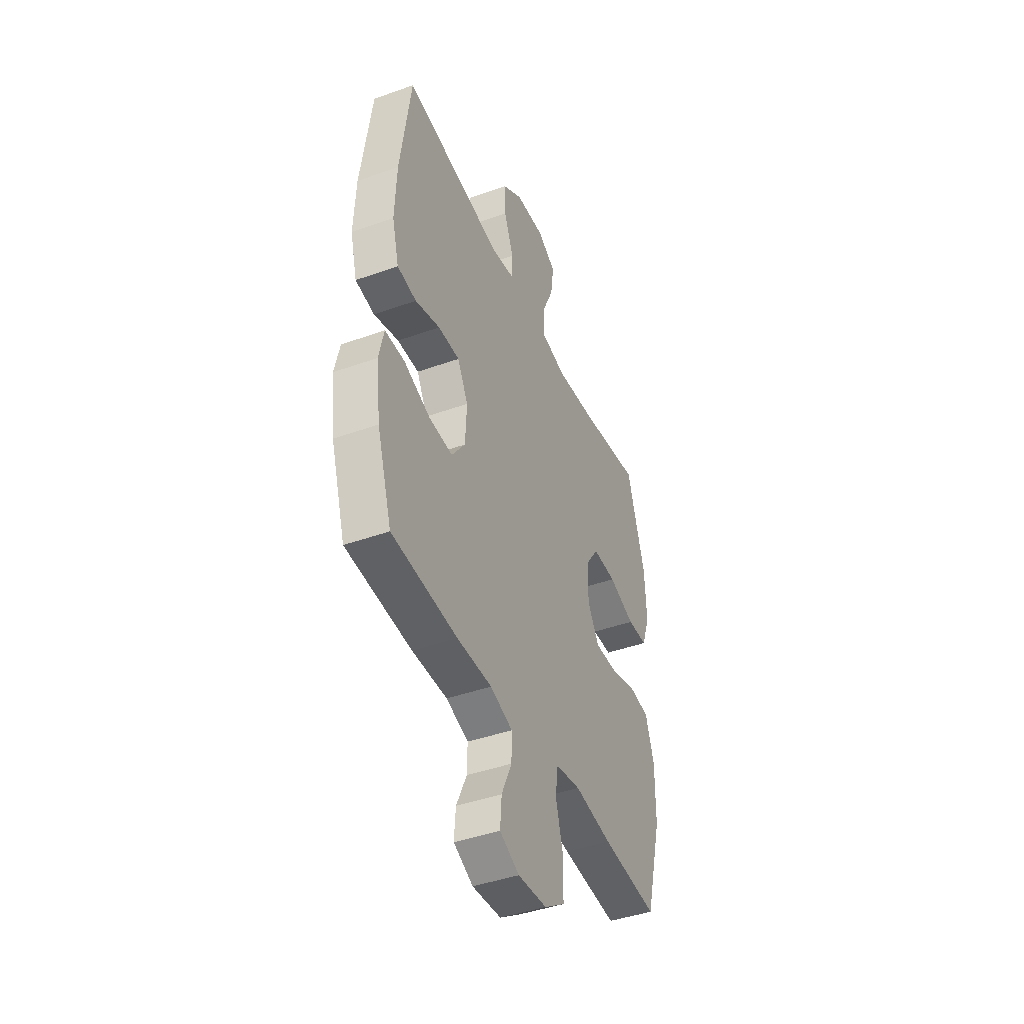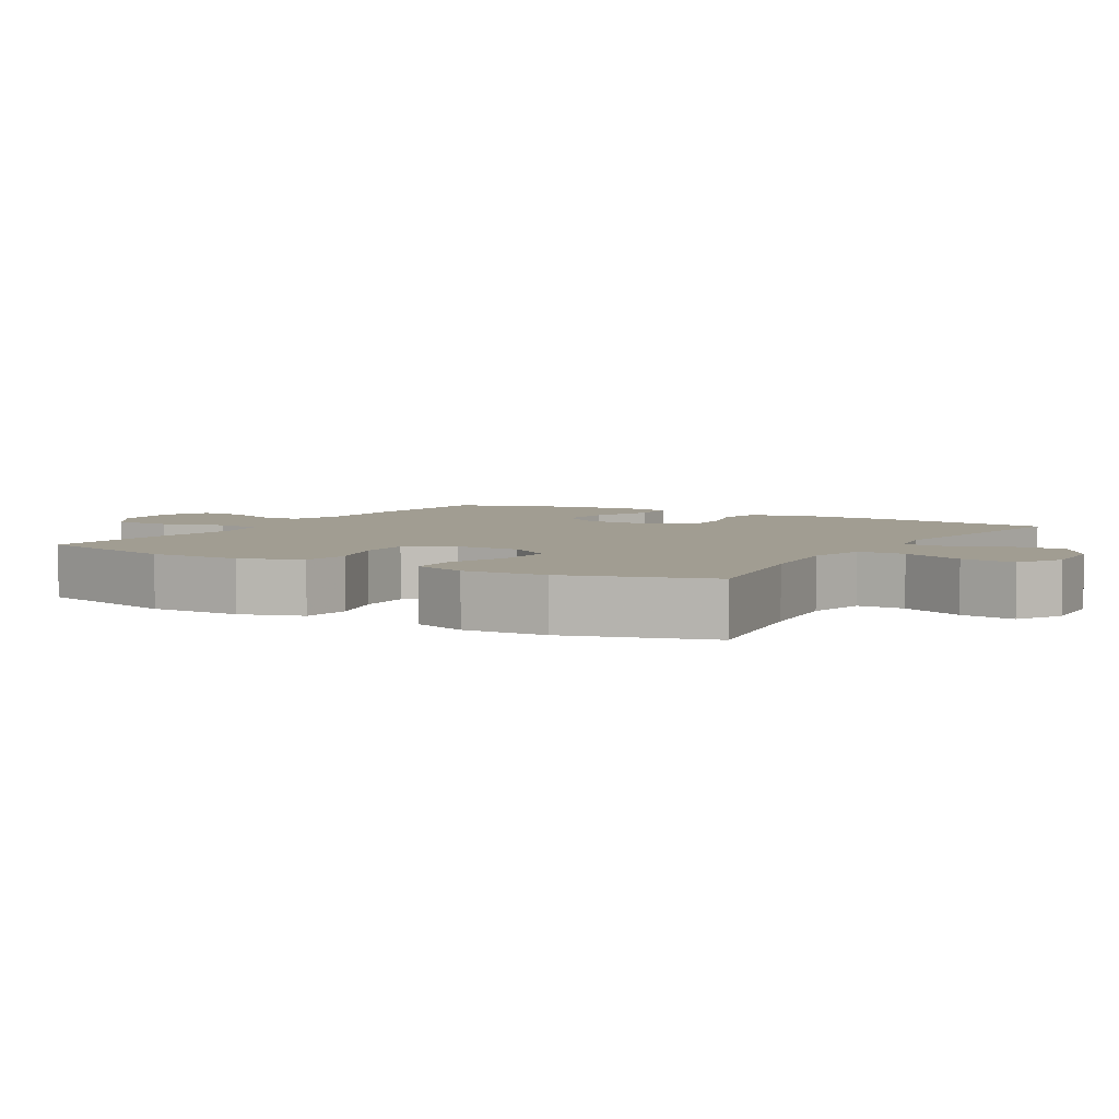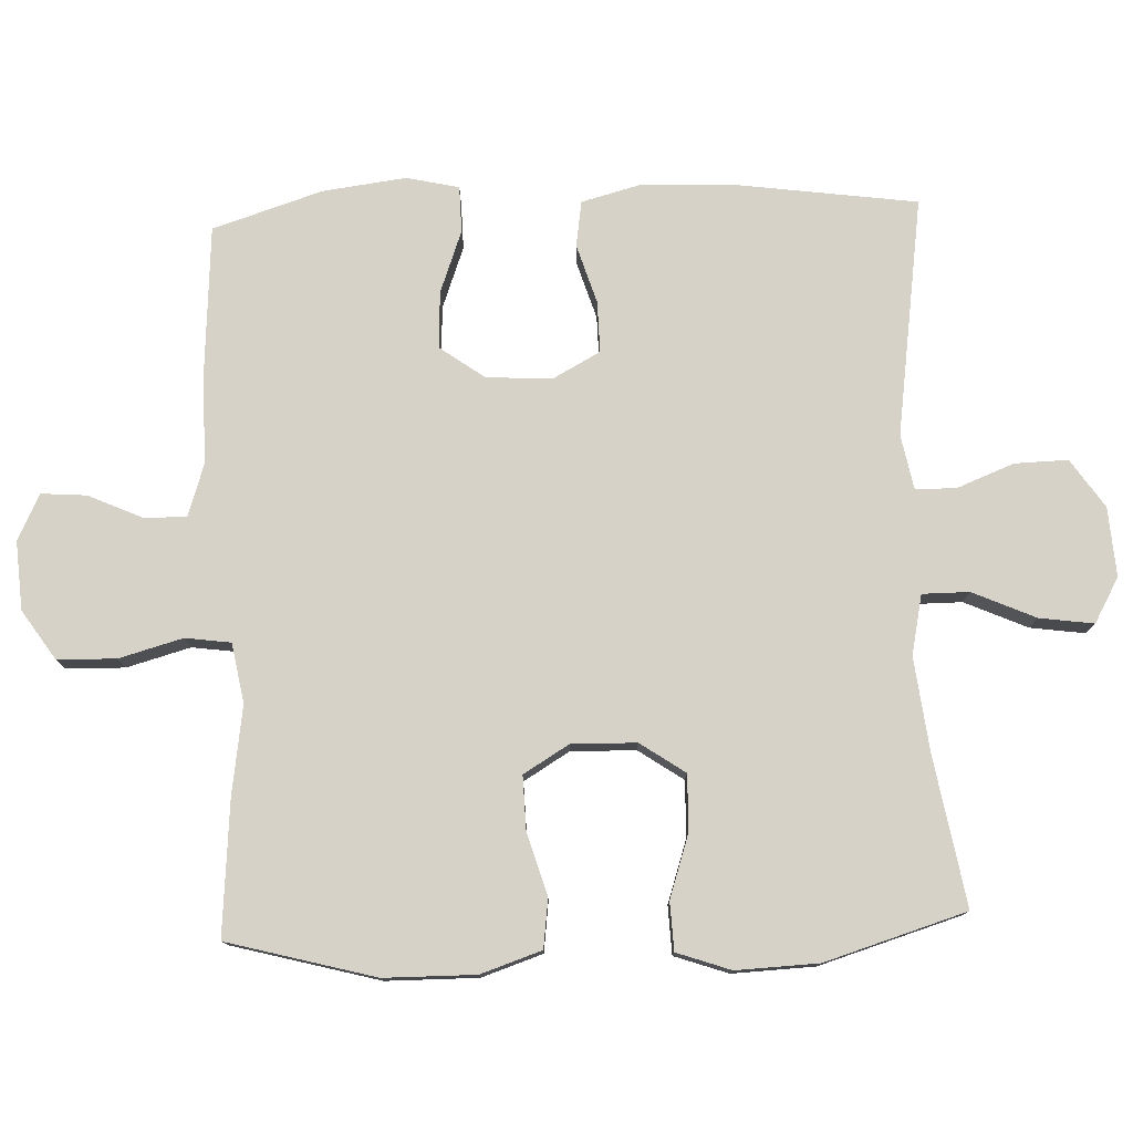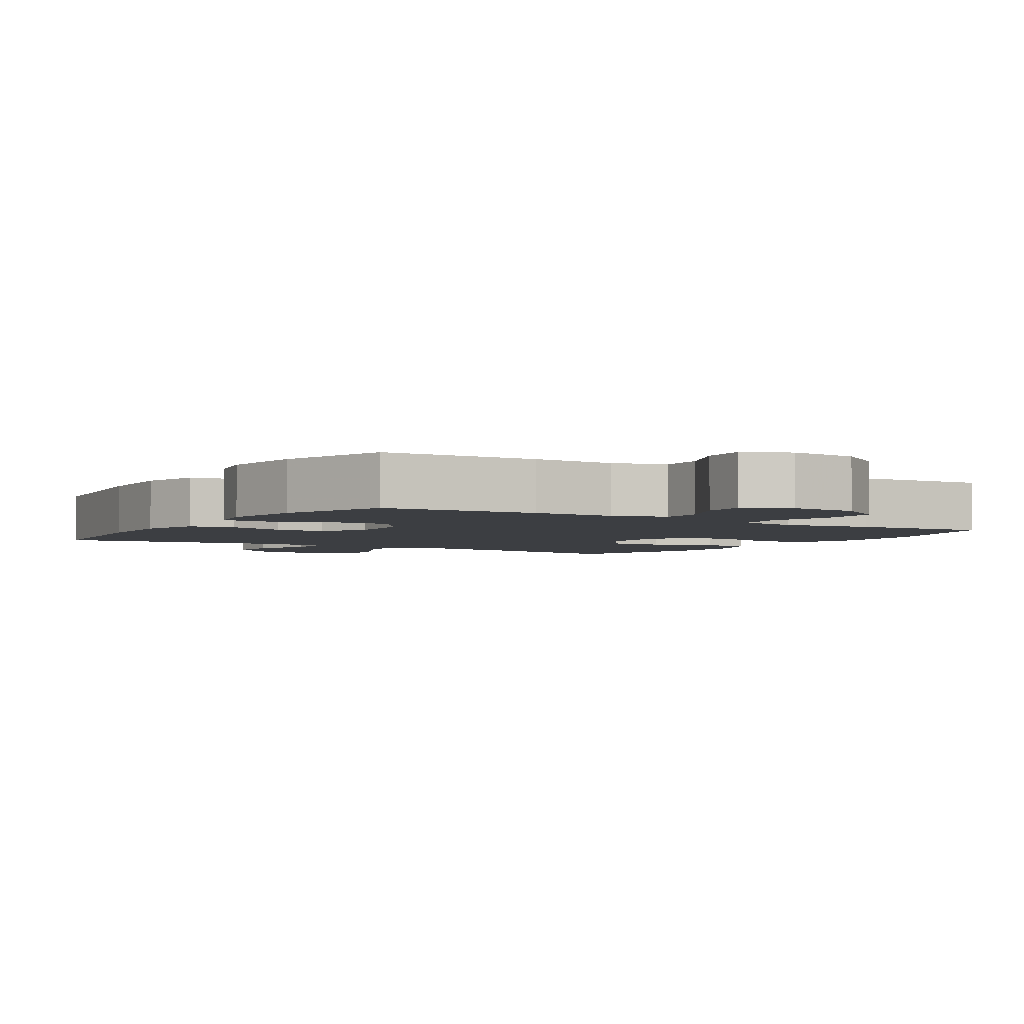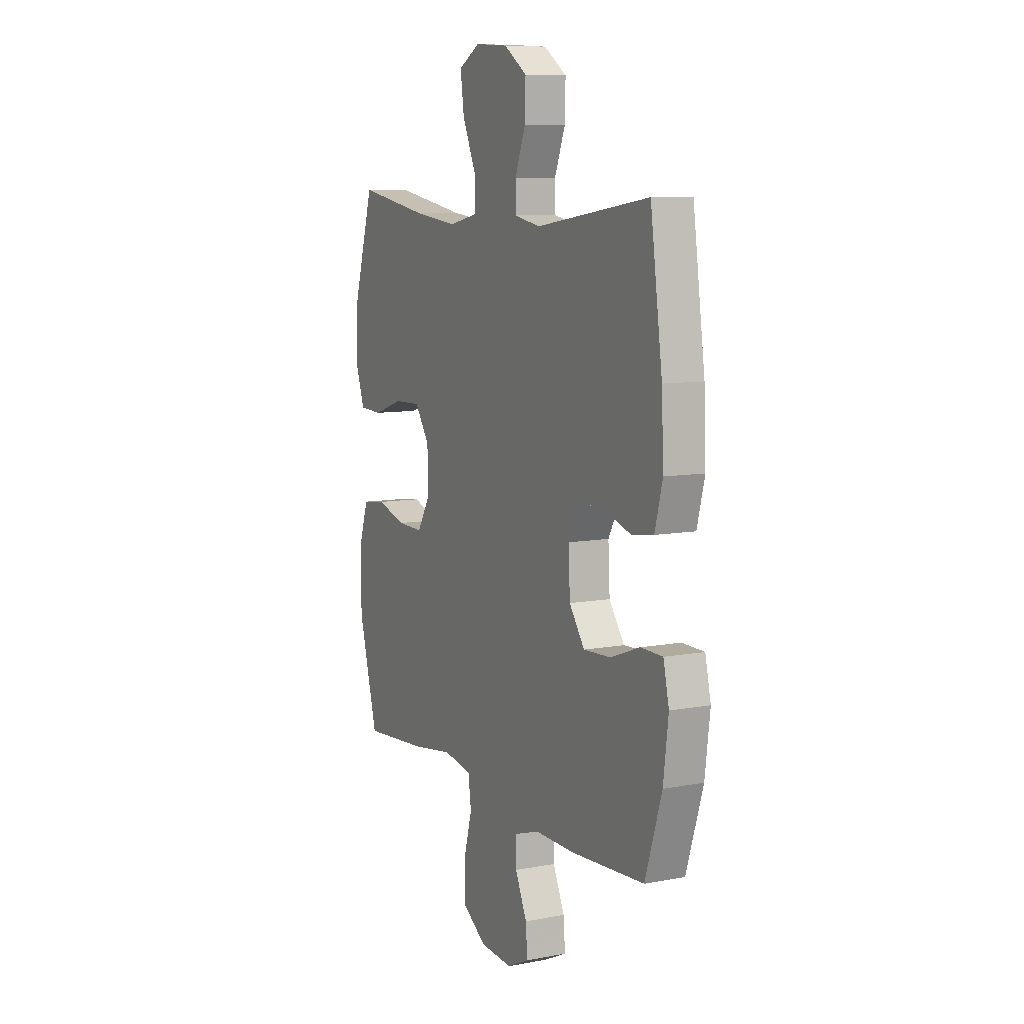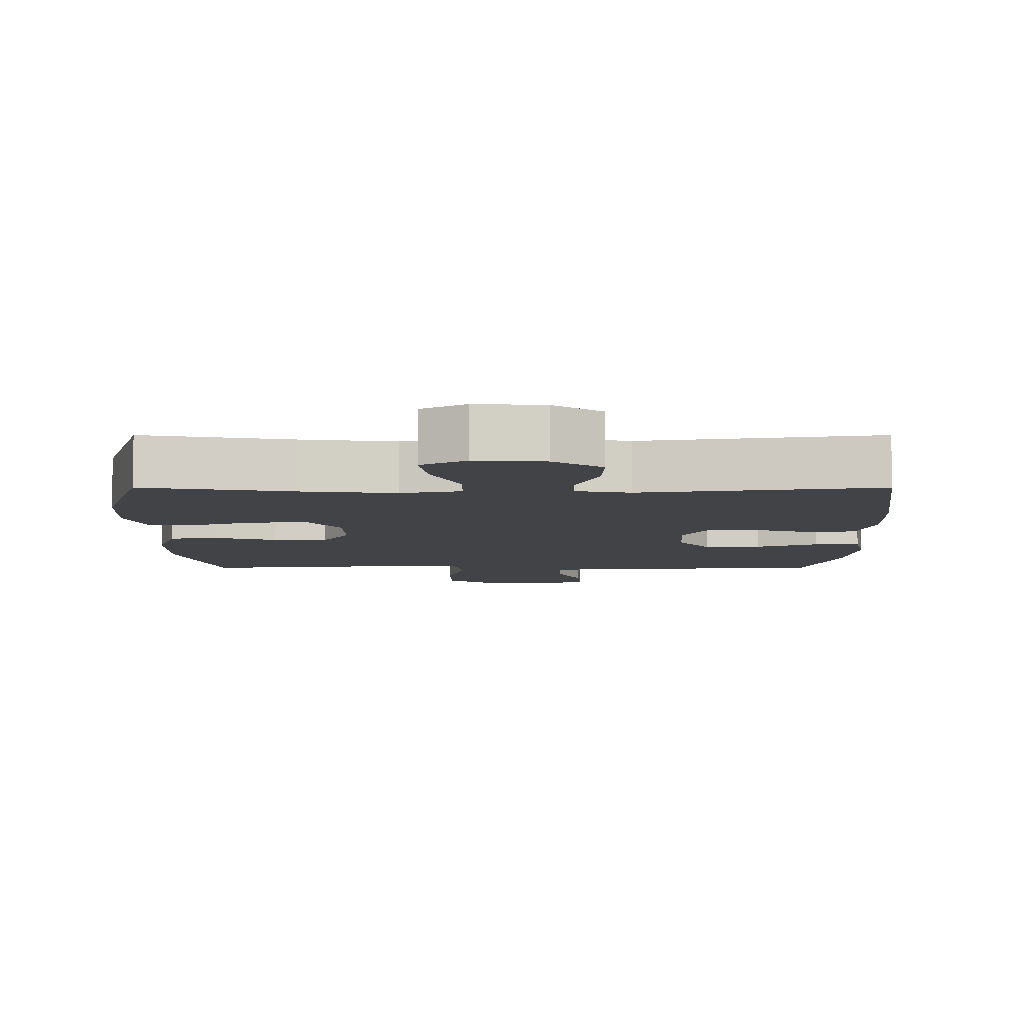
<metadata>
{"format":"obj","ext":"obj","renderer":"f3d","projection":"perspective","resolution":1024,"background":"white","views":[{"elev":-43.2,"azim":113.0,"up":"+Z"},{"elev":4.7,"azim":-59.4,"up":"+Y"},{"elev":77.7,"azim":-92.3,"up":"+Y"},{"elev":-3.4,"azim":147.6,"up":"+Y"},{"elev":8.9,"azim":63.2,"up":"+Z"},{"elev":-7.4,"azim":-0.0,"up":"+Y"}]}
</metadata>
<code>
v -0.5 0.07 -0.5
v -0.557 0.07 -0.289
v -0.558 0.07 -0.158
v -0.529 0.07 -0.071
v -0.459 0.07 -0.062
v -0.37 0.07 -0.088
v -0.293 0.07 -0.09
v -0.254 0.07 -0.025
v -0.256 0.07 0.068
v -0.3 0.07 0.132
v -0.38 0.07 0.13
v -0.47 0.07 0.1
v -0.539 0.07 0.103
v -0.566 0.07 0.18
v -0.561 0.07 0.298
v -0.5 0.07 0.5
v -0.287 0.07 0.463
v -0.152 0.07 0.447
v -0.066 0.07 0.465
v -0.066 0.07 0.532
v -0.106 0.07 0.622
v -0.117 0.07 0.7
v -0.053 0.07 0.736
v 0.046 0.07 0.729
v 0.115 0.07 0.682
v 0.113 0.07 0.606
v 0.081 0.07 0.524
v 0.082 0.07 0.466
v 0.16 0.07 0.451
v 0.5 0.07 0.5
v 0.536 0.07 0.241
v 0.542 0.07 0.11
v 0.519 0.07 0.023
v 0.454 0.07 0.013
v 0.37 0.07 0.039
v 0.297 0.07 0.04
v 0.261 0.07 -0.027
v 0.266 0.07 -0.121
v 0.312 0.07 -0.185
v 0.393 0.07 -0.181
v 0.482 0.07 -0.148
v 0.548 0.07 -0.149
v 0.565 0.07 -0.224
v 0.55 0.07 -0.343
v 0.5 0.07 -0.5
v 0.278 0.07 -0.515
v 0.159 0.07 -0.514
v 0.083 0.07 -0.539
v 0.084 0.07 -0.6
v 0.119 0.07 -0.677
v 0.124 0.07 -0.742
v 0.058 0.07 -0.774
v -0.04 0.07 -0.767
v -0.11 0.07 -0.72
v -0.112 0.07 -0.636
v -0.087 0.07 -0.545
v -0.096 0.07 -0.48
v -0.181 0.07 -0.465
v -0.308 0.07 -0.484
v -0.5 0 -0.5
v -0.557 0 -0.289
v -0.558 0 -0.158
v -0.529 0 -0.071
v -0.459 0 -0.062
v -0.37 0 -0.088
v -0.293 0 -0.09
v -0.254 0 -0.025
v -0.256 0 0.068
v -0.3 0 0.132
v -0.38 0 0.13
v -0.47 0 0.1
v -0.539 0 0.103
v -0.566 0 0.18
v -0.561 0 0.298
v -0.5 0 0.5
v -0.287 0 0.463
v -0.152 0 0.447
v -0.066 0 0.465
v -0.066 0 0.532
v -0.106 0 0.622
v -0.117 0 0.7
v -0.053 0 0.736
v 0.046 0 0.729
v 0.115 0 0.682
v 0.113 0 0.606
v 0.081 0 0.524
v 0.082 0 0.466
v 0.16 0 0.451
v 0.5 0 0.5
v 0.536 0 0.241
v 0.542 0 0.11
v 0.519 0 0.023
v 0.454 0 0.013
v 0.37 0 0.039
v 0.297 0 0.04
v 0.261 0 -0.027
v 0.266 0 -0.121
v 0.312 0 -0.185
v 0.393 0 -0.181
v 0.482 0 -0.148
v 0.548 0 -0.149
v 0.565 0 -0.224
v 0.55 0 -0.343
v 0.5 0 -0.5
v 0.278 0 -0.515
v 0.159 0 -0.514
v 0.083 0 -0.539
v 0.084 0 -0.6
v 0.119 0 -0.677
v 0.124 0 -0.742
v 0.058 0 -0.774
v -0.04 0 -0.767
v -0.11 0 -0.72
v -0.112 0 -0.636
v -0.087 0 -0.545
v -0.096 0 -0.48
v -0.181 0 -0.465
v -0.308 0 -0.484
f 4 5 6
f 3 4 6
f 2 3 6
f 1 2 6
f 59 1 6
f 58 59 6
f 57 58 6 7
f 54 55 56
f 53 54 56
f 52 53 56
f 51 52 56
f 50 51 56
f 49 50 56
f 48 49 56 57
f 57 7 8
f 48 57 8
f 47 48 8
f 45 46 47
f 44 45 47
f 43 44 47
f 42 43 47
f 41 42 47
f 40 41 47
f 39 40 47
f 47 8 9
f 39 47 9
f 38 39 9
f 33 34 35
f 32 33 35
f 31 32 35
f 30 31 35
f 29 30 35
f 28 29 35 36
f 25 26 27
f 24 25 27
f 23 24 27
f 22 23 27
f 21 22 27
f 20 21 27
f 19 20 27 28
f 28 36 37
f 19 28 37
f 18 19 37
f 15 16 17
f 14 15 17
f 13 14 17
f 12 13 17
f 11 12 17
f 10 11 17 18
f 18 37 38
f 10 18 38
f 9 10 38
f 65 64 63
f 65 63 62
f 65 62 61
f 65 61 60
f 65 60 118
f 65 118 117
f 66 65 117 116
f 115 114 113
f 115 113 112
f 115 112 111
f 115 111 110
f 115 110 109
f 115 109 108
f 116 115 108 107
f 67 66 116
f 67 116 107
f 67 107 106
f 106 105 104
f 106 104 103
f 106 103 102
f 106 102 101
f 106 101 100
f 106 100 99
f 106 99 98
f 68 67 106
f 68 106 98
f 68 98 97
f 94 93 92
f 94 92 91
f 94 91 90
f 94 90 89
f 94 89 88
f 95 94 88 87
f 86 85 84
f 86 84 83
f 86 83 82
f 86 82 81
f 86 81 80
f 86 80 79
f 87 86 79 78
f 96 95 87
f 96 87 78
f 96 78 77
f 76 75 74
f 76 74 73
f 76 73 72
f 76 72 71
f 76 71 70
f 77 76 70 69
f 97 96 77
f 97 77 69
f 97 69 68
f 1 60 61 2
f 2 61 62 3
f 3 62 63 4
f 4 63 64 5
f 5 64 65 6
f 6 65 66 7
f 7 66 67 8
f 8 67 68 9
f 9 68 69 10
f 10 69 70 11
f 11 70 71 12
f 12 71 72 13
f 13 72 73 14
f 14 73 74 15
f 15 74 75 16
f 16 75 76 17
f 17 76 77 18
f 18 77 78 19
f 19 78 79 20
f 20 79 80 21
f 21 80 81 22
f 22 81 82 23
f 23 82 83 24
f 24 83 84 25
f 25 84 85 26
f 26 85 86 27
f 27 86 87 28
f 28 87 88 29
f 29 88 89 30
f 30 89 90 31
f 31 90 91 32
f 32 91 92 33
f 33 92 93 34
f 34 93 94 35
f 35 94 95 36
f 36 95 96 37
f 37 96 97 38
f 38 97 98 39
f 39 98 99 40
f 40 99 100 41
f 41 100 101 42
f 42 101 102 43
f 43 102 103 44
f 44 103 104 45
f 45 104 105 46
f 46 105 106 47
f 47 106 107 48
f 48 107 108 49
f 49 108 109 50
f 50 109 110 51
f 51 110 111 52
f 52 111 112 53
f 53 112 113 54
f 54 113 114 55
f 55 114 115 56
f 56 115 116 57
f 57 116 117 58
f 58 117 118 59
f 59 118 60 1

</code>
